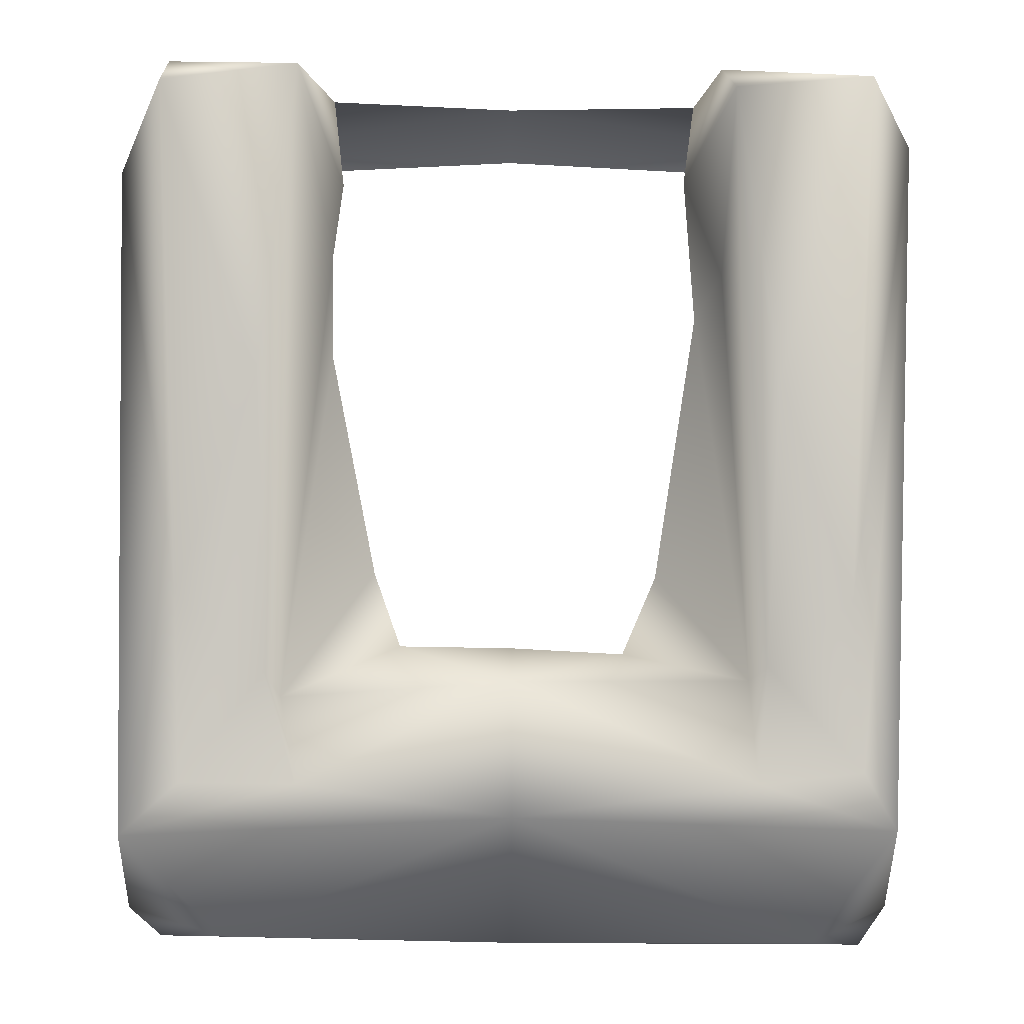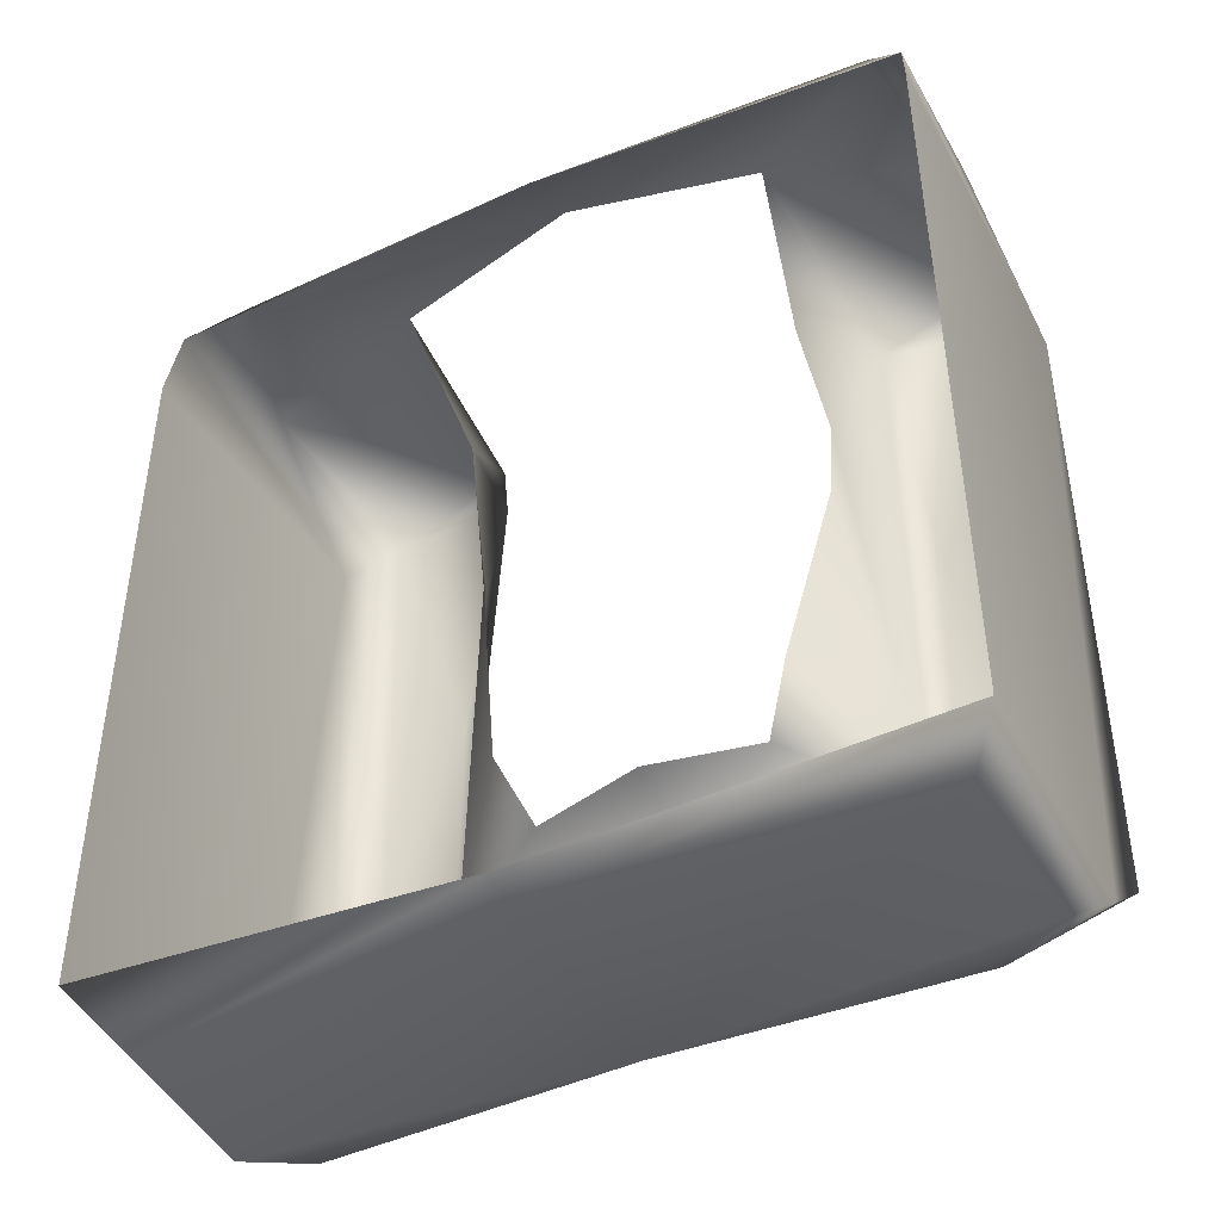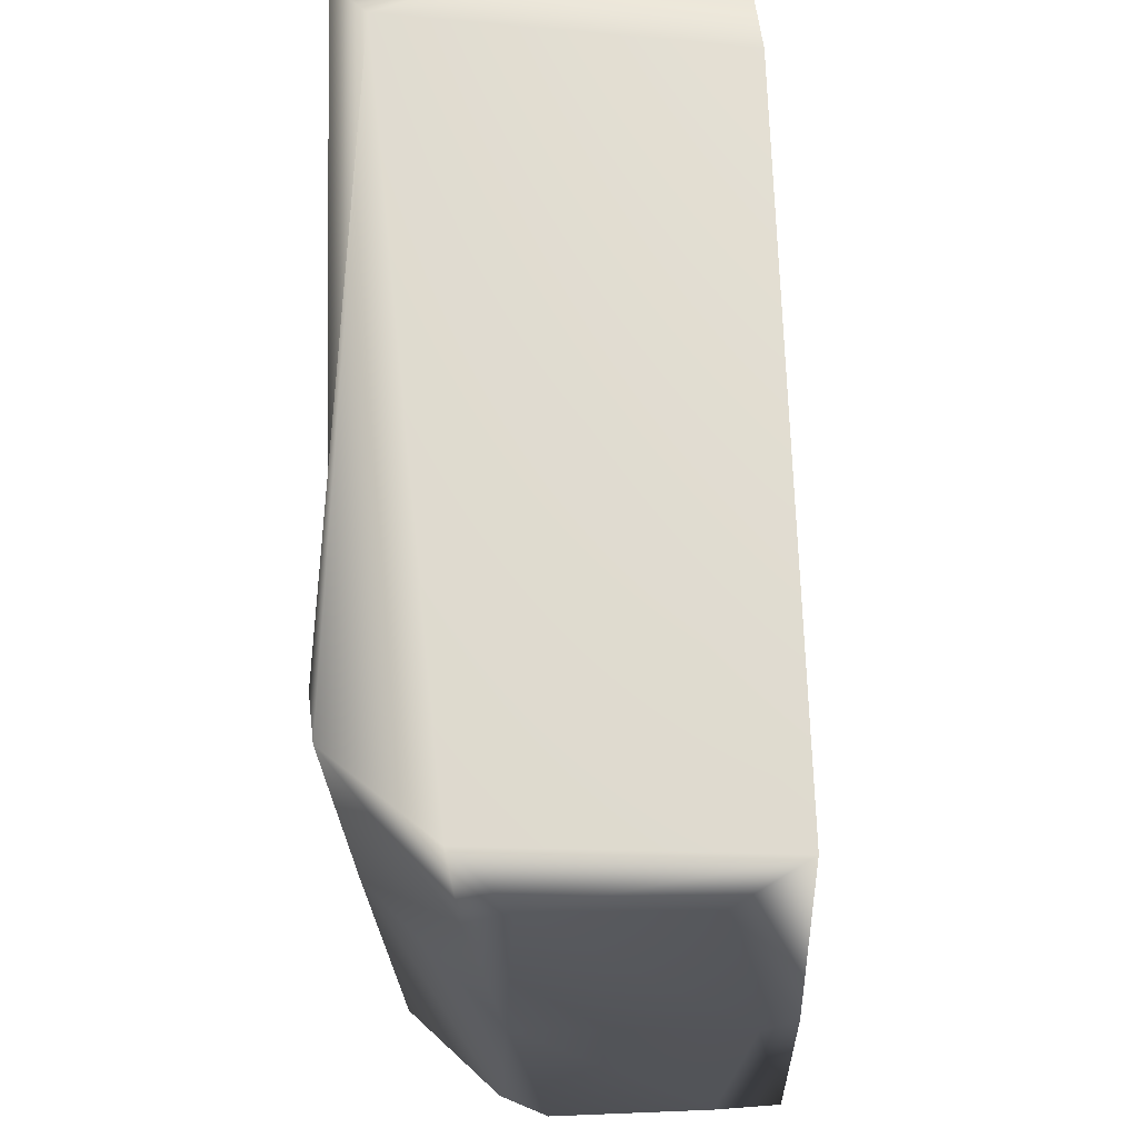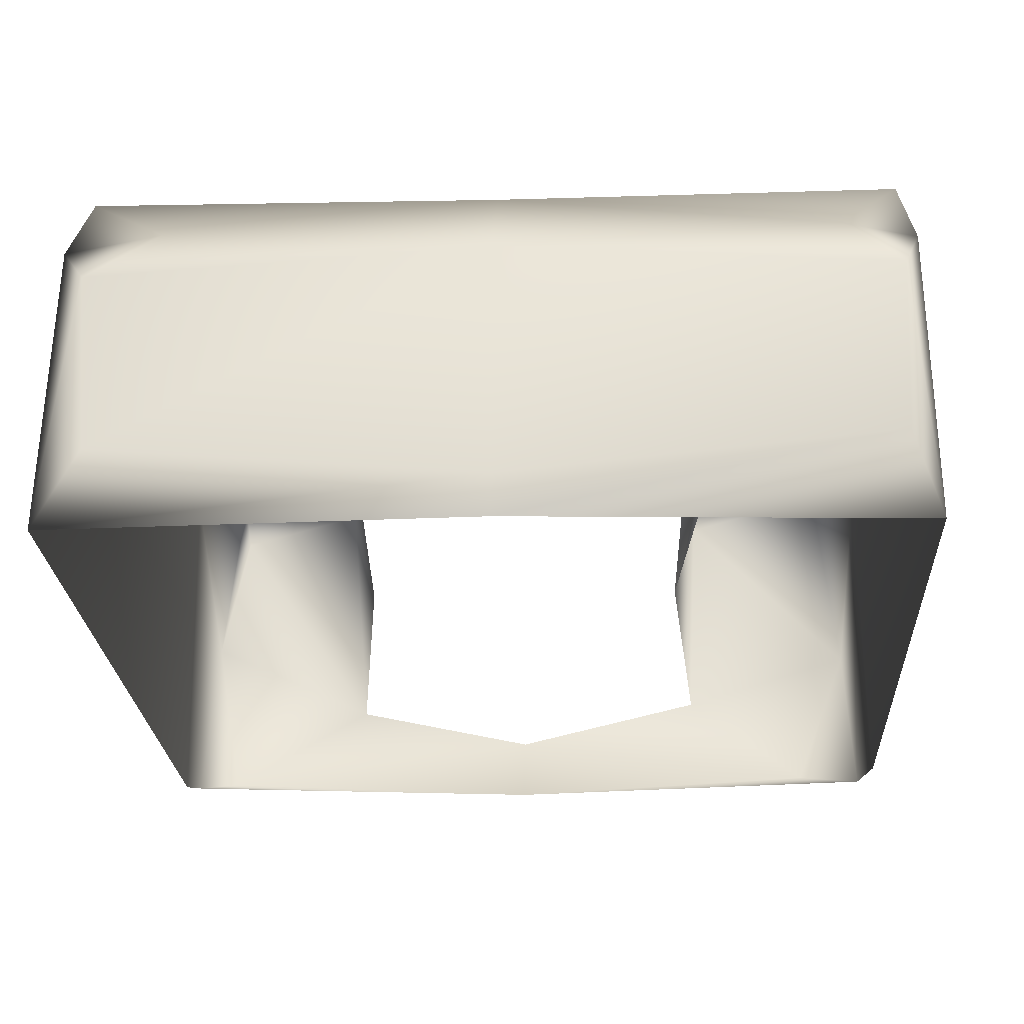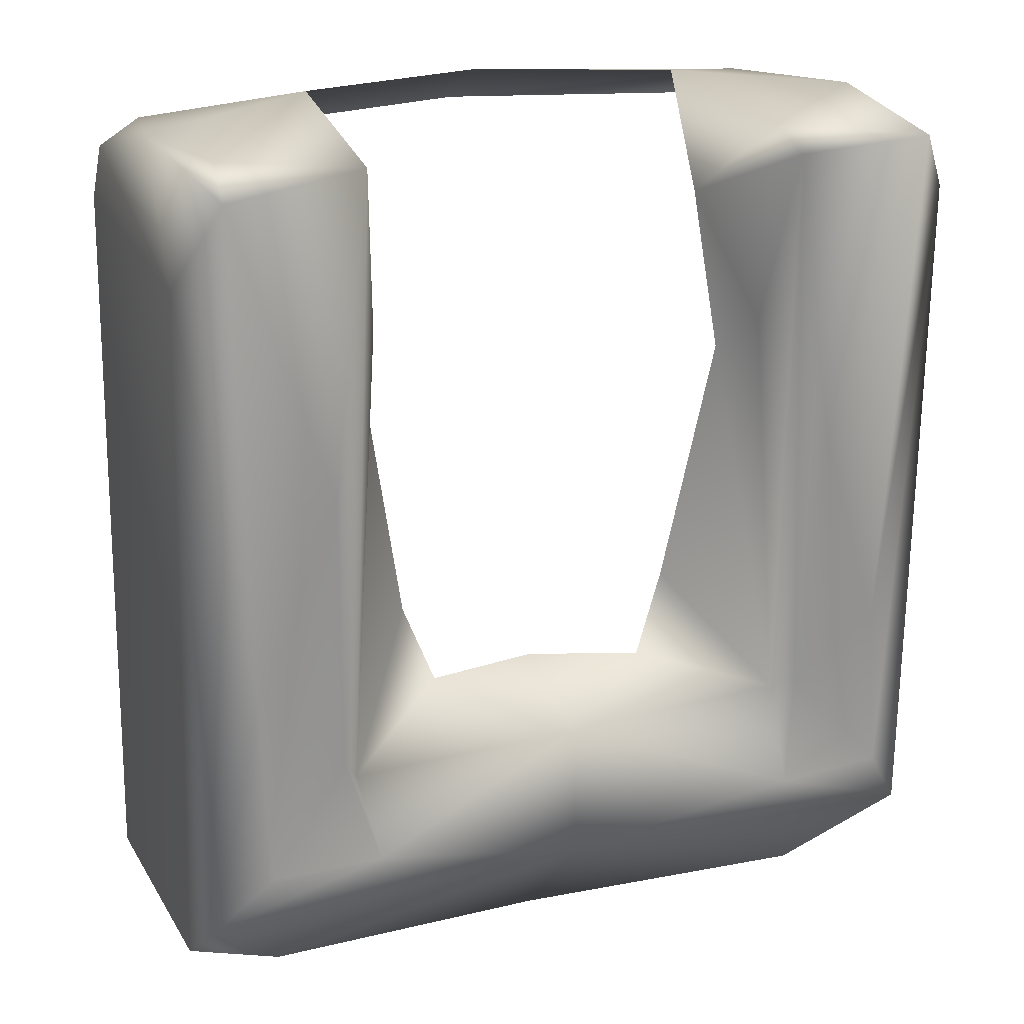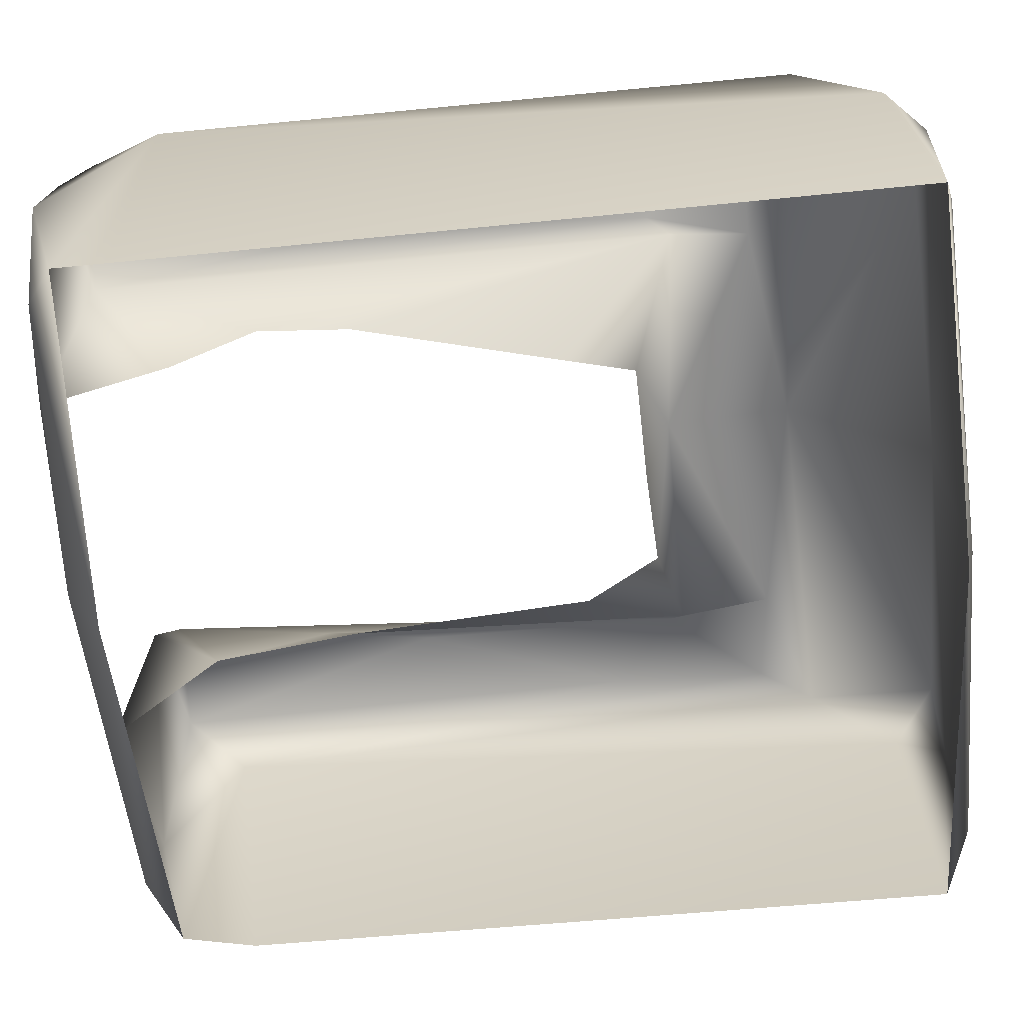
<metadata>
{"format":"obj","ext":"obj","renderer":"f3d","projection":"perspective","resolution":1024,"background":"white","views":[{"elev":-2.5,"azim":-0.3,"up":"+Y"},{"elev":-43.8,"azim":-153.6,"up":"+Y"},{"elev":-24.9,"azim":92.1,"up":"+Y"},{"elev":-24.4,"azim":2.2,"up":"+Z"},{"elev":22.2,"azim":-21.1,"up":"+Y"},{"elev":-62.4,"azim":-84.6,"up":"+Z"}]}
</metadata>
<code>
g MetalThingy1
v 0.0005925 -0.0006601 -0.0003945
v 0.0005487 -0.0007118 -0.0002885
v 0.0005588 -0.0007149 -3.879e-05
v 0.0005884 -0.0006426 4.192e-05
v 0.0006138 0.0005365 0.0001678
v 0.0006121 0.0004648 -0.0003667
v 0.0005825 -0.0005109 0.0002021
v 0.0005974 0.0005835 -0.0003525
v 0.000588 0.0006479 -9.492e-05
v 0.0005002 0.0006329 -0.0003282
v -9.482e-07 0.0006167 -0.0003595
v -9.482e-07 0.0006847 -0.0002406
v 0.0003086 0.0006739 -0.0001702
v 0.0003237 0.0006574 0.0001764
v 0.0002789 0.0005165 -7.517e-06
v 0.0003422 0.0006202 0.0002234
v 0.0005497 0.0006345 0.0002323
v 0.0005166 -0.0001645 0.0002067
v 0.0005309 -0.0004219 0.0002175
v 0.0004059 0.0001751 0.0002289
v 0.0003881 -0.0002623 0.0001957
v 0.0003626 -0.000285 0.0001608
v 0.0003719 -0.0004386 0.0002107
v -9.482e-07 -0.0004896 0.0002109
v -9.018e-07 -0.0002849 0.0001891
v 0.0003259 0.0003431 0.0001362
v 0.0002789 0.0005165 -7.517e-06
v 0.0002893 0.0002822 6.433e-05
v 0.0002296 -0.0001245 7.769e-06
v 0.0001752 -0.0002464 3.867e-05
v -9.482e-07 -0.0002375 -3.073e-06
v -0.0001774 -0.0002339 3.275e-05
v -0.0003539 -0.0003091 0.0001692
v -0.0002195 -0.0001177 4.002e-06
v -0.000283 0.0002217 5.708e-05
v -0.0002824 0.000378 8.35e-05
v -0.0003275 0.0006573 0.0002166
v -0.0002721 0.0005111 -9.47e-06
v -0.0003281 -0.0004384 0.0002074
v -0.0003779 -0.0002709 0.0001923
v -0.0005963 -0.0005172 0.000197
v -0.0005034 -0.0004354 0.0002142
v -0.000512 -0.0001488 0.0002053
v -0.0006017 0.0004971 0.0001697
v -0.0003887 0.0001782 0.0002255
v -0.0005359 0.0006286 0.0002321
v -0.0005307 0.0006718 0.000166
v -0.000575 0.0006652 -5.508e-05
v -0.0002988 0.0006844 -0.0001771
v -0.0002721 0.0005111 -9.47e-06
v -0.0005262 0.0006303 -0.0003301
v -9.482e-07 0.0006847 -0.0002406
v -9.482e-07 0.0006167 -0.0003595
v -0.0005853 0.0005864 -0.0003501
v -0.0005951 0.000501 -0.0003748
v -0.0006117 -0.0006709 -0.000396
v -0.0006031 -0.0006443 3.963e-05
v -0.0004571 -0.0006899 3.961e-05
v -9.482e-07 -0.0007057 3.096e-06
v -0.0005624 -0.0006979 -2.975e-05
v 0.0004757 -0.0007027 3.024e-05
v 0.0005884 -0.0006426 4.192e-05
v 0.0005588 -0.0007149 -3.879e-05
v -0.0005444 -0.0006938 -0.0002889
v -9.482e-07 -0.0007116 -0.0003424
v -9.482e-07 -0.0006972 -0.000398
v -9.482e-07 -0.0007057 3.096e-06
v -0.0004571 -0.0006899 3.961e-05
v 0.0005487 -0.0007118 -0.0002885
v 0.0005925 -0.0006601 -0.0003945
v 0.0005588 -0.0007149 -3.879e-05
v 0.0004757 -0.0007027 3.024e-05
g MetalThingy1_0
f 3 2 1
f 4 3 1
f 5 4 1
f 5 1 6
f 7 4 5
f 5 6 8
f 5 8 9
f 8 10 9
f 8 11 10
f 11 12 10
f 12 13 10
f 13 9 10
f 13 14 9
f 13 15 14
f 16 14 15
f 14 17 9
f 17 5 9
f 16 17 14
f 18 5 17
f 19 7 5
f 18 19 5
f 20 18 17
f 16 20 17
f 21 18 20
f 21 19 18
f 16 21 20
f 21 16 22
f 21 23 19
f 23 7 19
f 21 22 23
f 24 7 23
f 25 23 22
f 24 23 25
f 26 22 16
f 27 26 16
f 27 28 26
f 26 28 22
f 28 29 22
f 29 30 22
f 30 25 22
f 30 31 25
f 31 32 25
f 32 33 25
f 32 34 33
f 33 34 35
f 33 35 36
f 37 33 36
f 36 38 37
f 33 39 25
f 39 24 25
f 33 37 40
f 33 40 39
f 41 24 39
f 42 39 40
f 42 41 39
f 42 40 43
f 41 42 43
f 44 41 43
f 43 40 45
f 45 40 37
f 46 43 45
f 46 44 43
f 46 45 37
f 37 47 46
f 47 48 46
f 48 44 46
f 49 47 37
f 48 47 49
f 37 50 49
f 48 49 51
f 51 49 52
f 51 52 53
f 54 51 53
f 54 48 51
f 54 44 48
f 55 44 54
f 55 56 44
f 56 57 44
f 44 57 41
f 41 57 58
f 58 24 41
f 24 58 59
f 57 60 58
f 56 60 57
f 59 61 24
f 24 61 7
f 61 62 7
f 61 63 62
f 64 60 56
f 65 64 56
f 66 65 56
f 67 60 64
f 65 67 64
f 67 68 60
f 69 65 66
f 70 69 66
f 69 71 65
f 65 71 67
f 71 72 67

</code>
